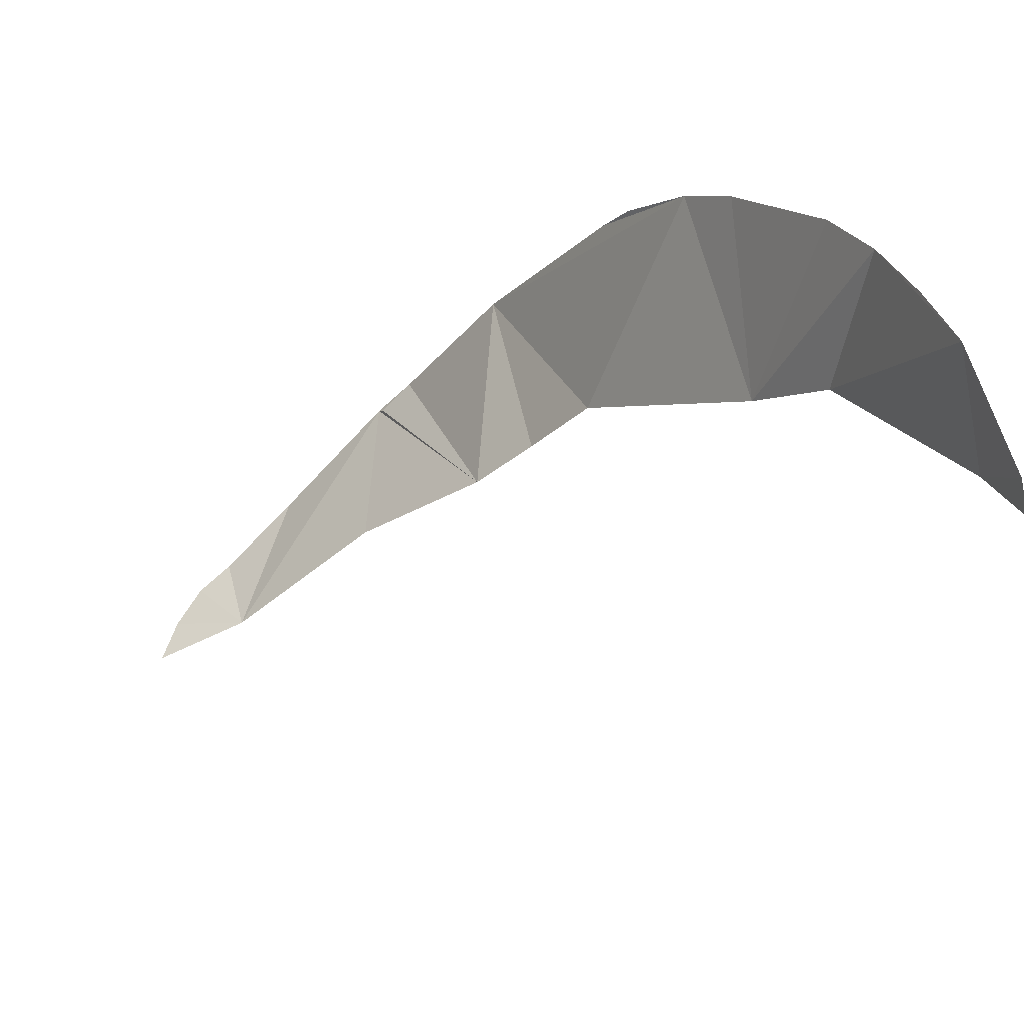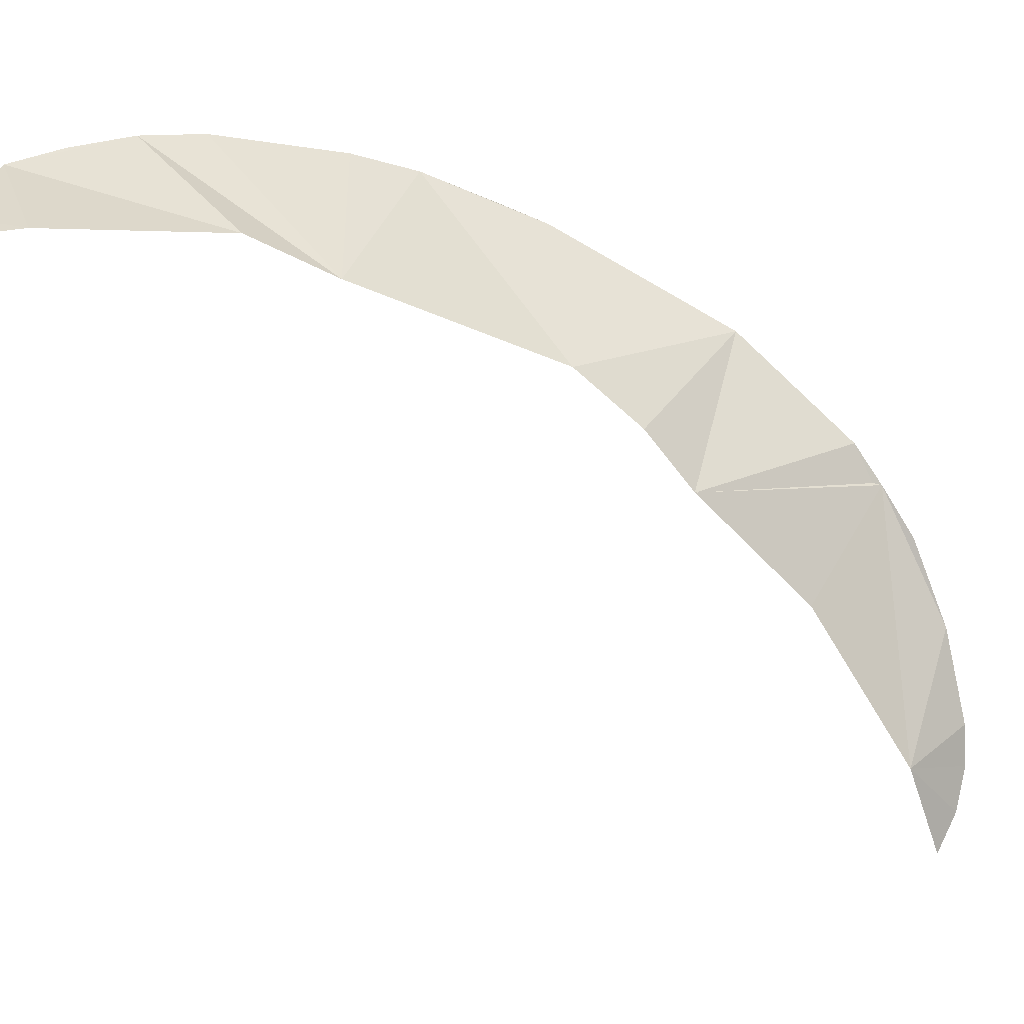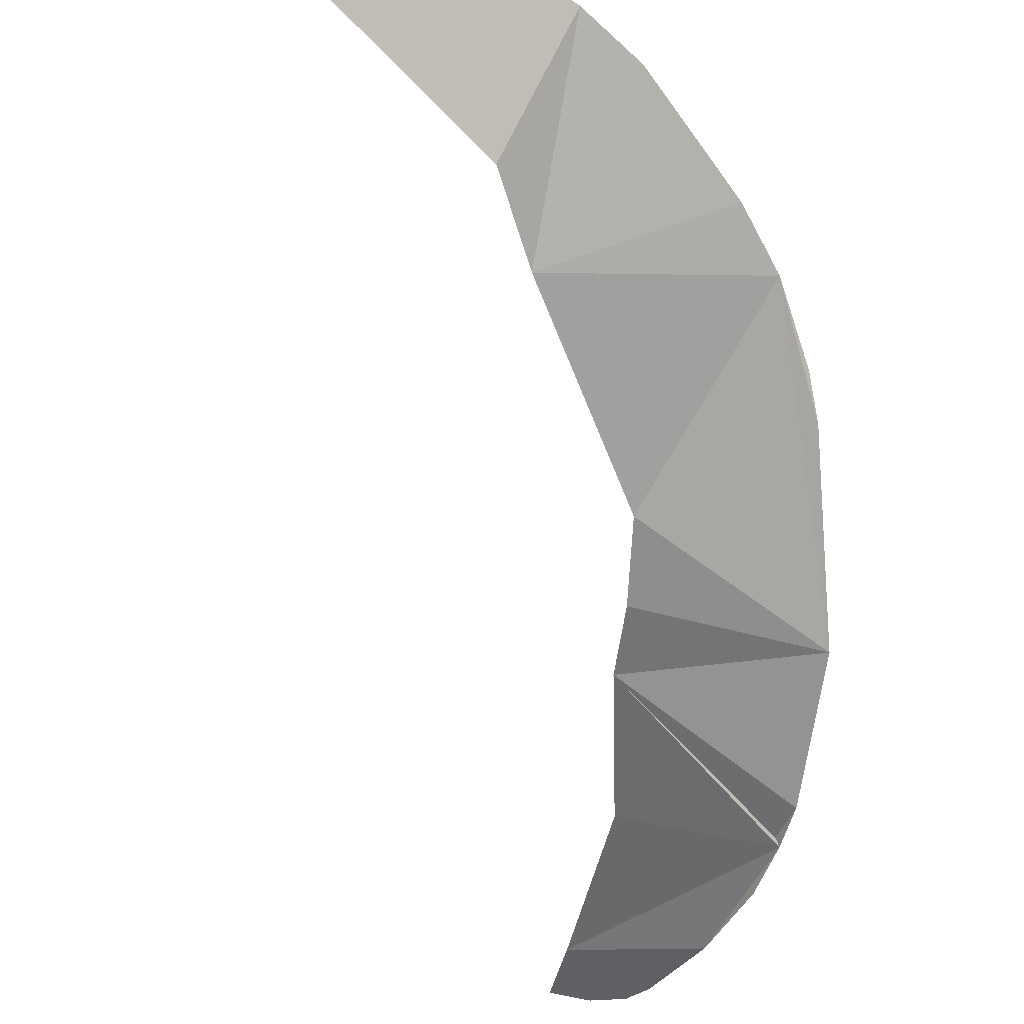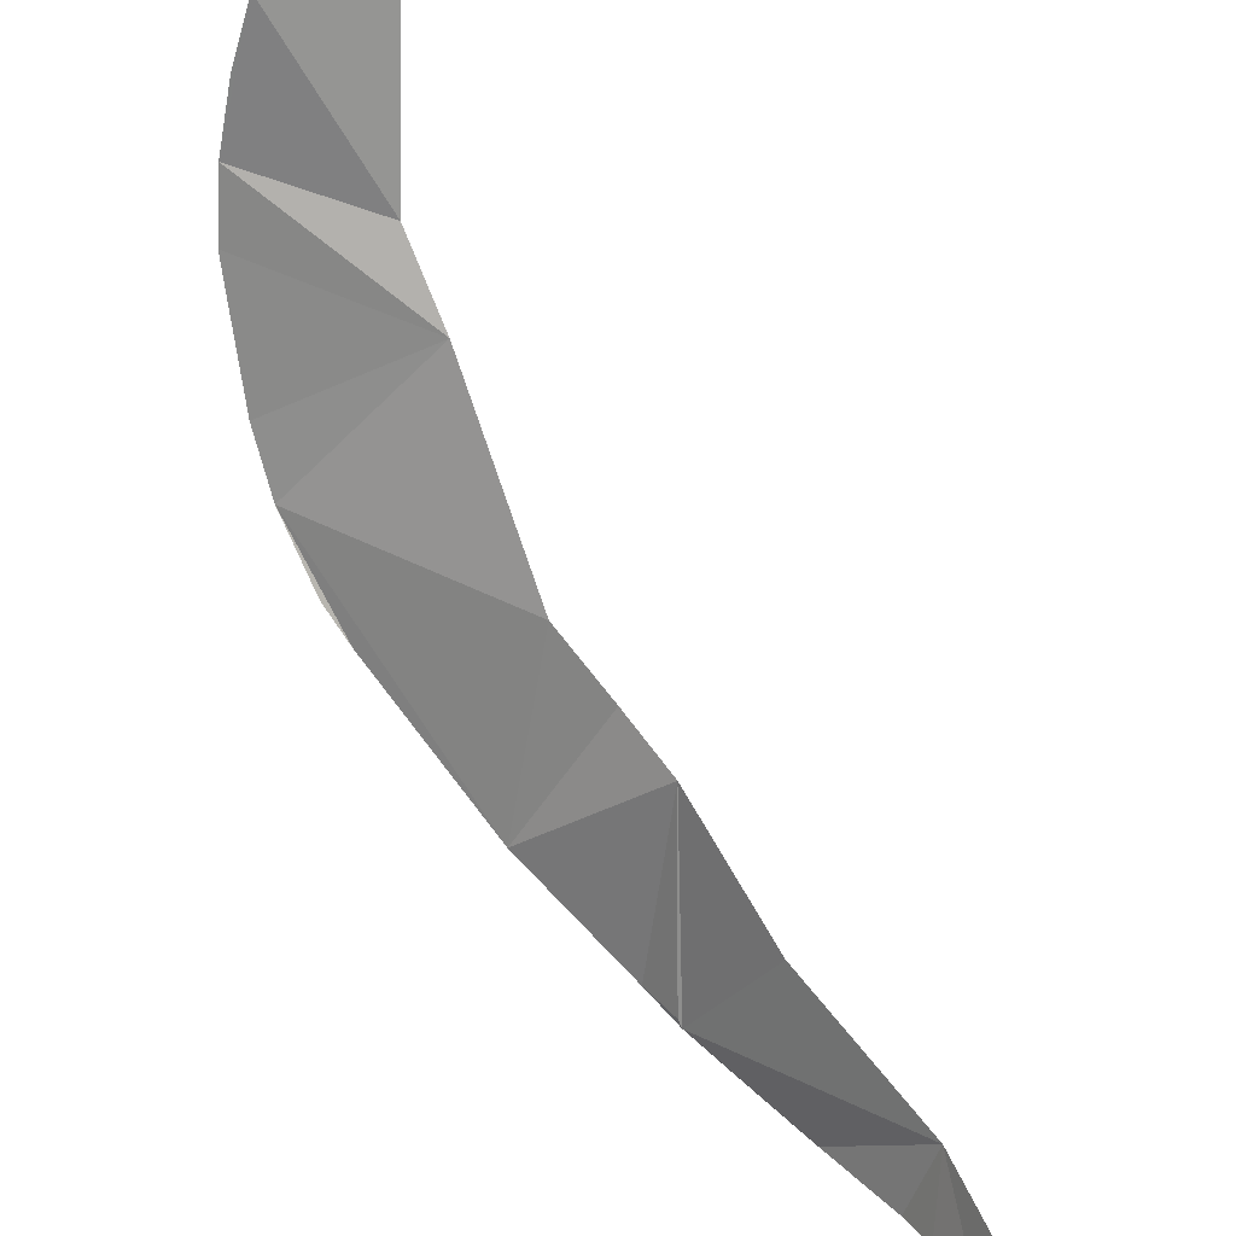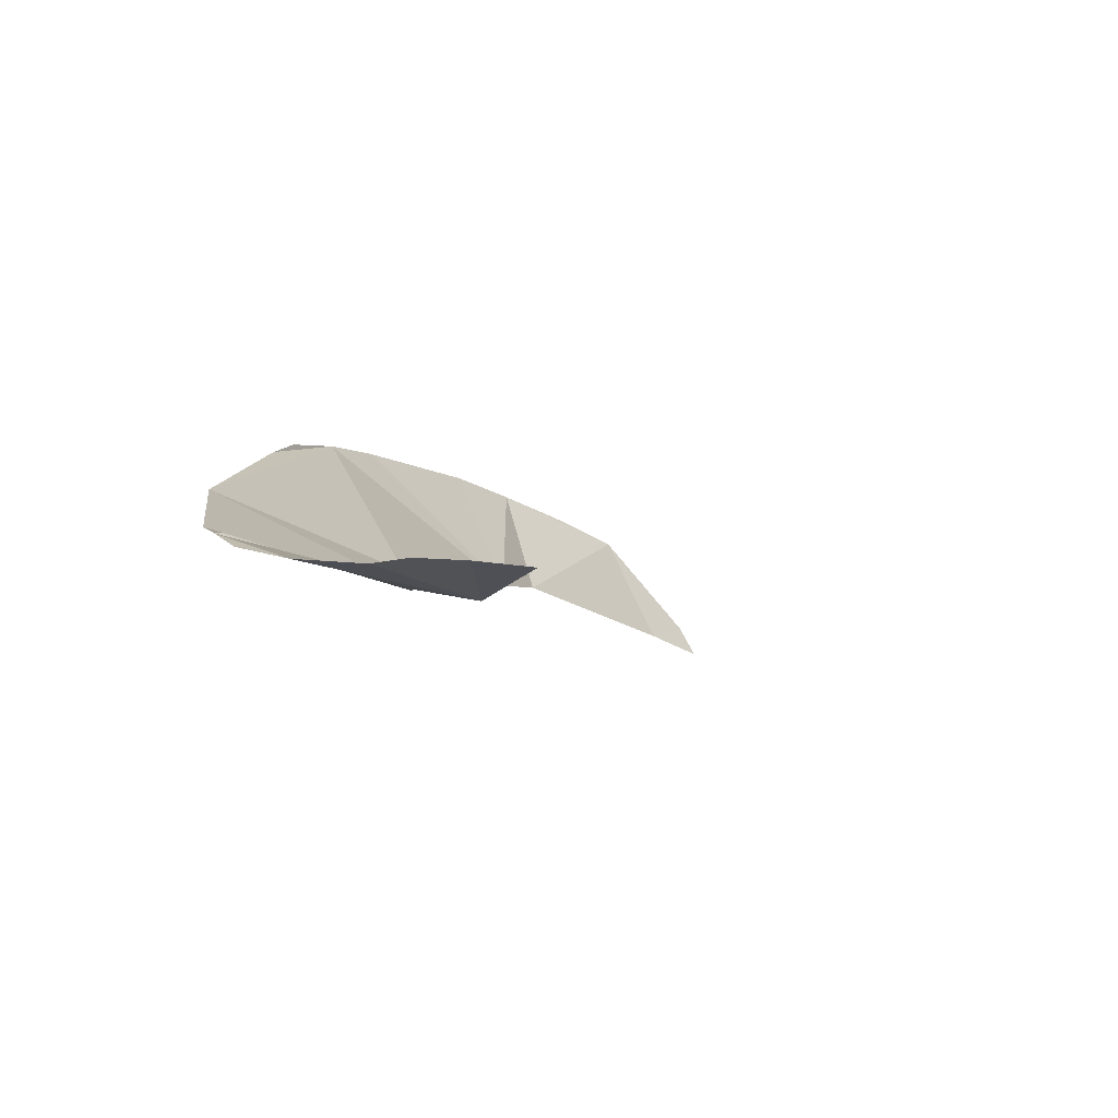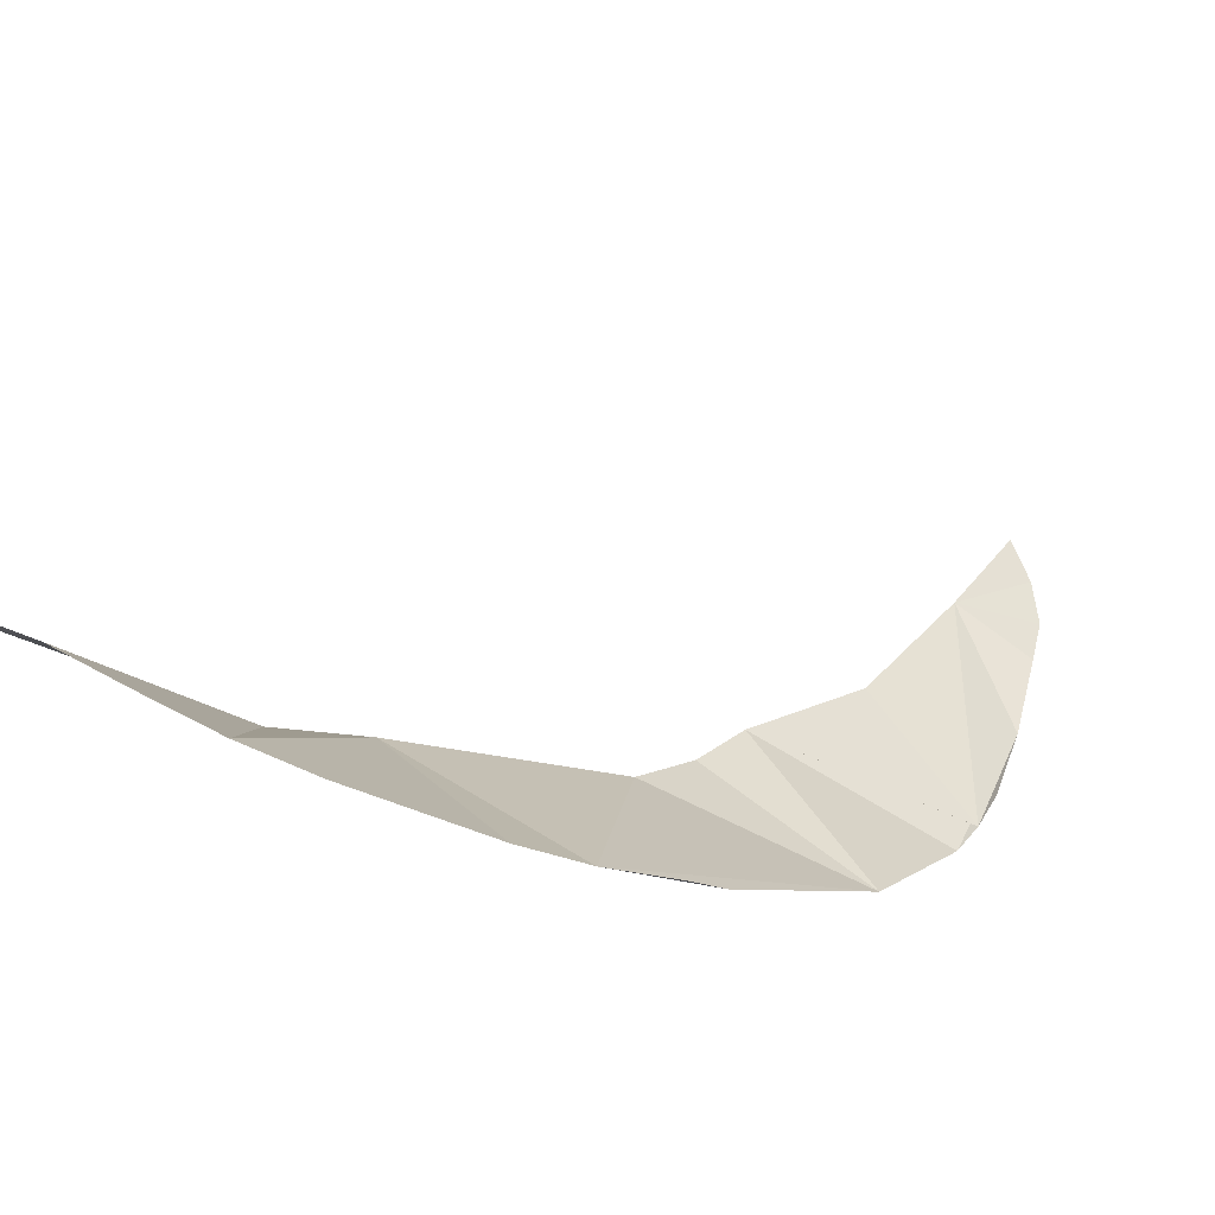
<metadata>
{"format":"obj","ext":"obj","renderer":"f3d","projection":"perspective","resolution":1024,"background":"white","views":[{"elev":47.4,"azim":-99.8,"up":"+Y"},{"elev":41.5,"azim":-49.7,"up":"+Z"},{"elev":78.5,"azim":21.9,"up":"+Z"},{"elev":-45.8,"azim":-110.6,"up":"+Z"},{"elev":-42.4,"azim":153.6,"up":"+Y"},{"elev":77.6,"azim":40.2,"up":"+Y"}]}
</metadata>
<code>
o my_crack_surf__24
v 149.7 -9.069 127.7
v 130.3 -7.982 129
v 146.1 -12.56 120.1
v 139.1 -15.64 113.6
v 161.3 15.59 159.1
v 156.8 2.458 144.1
v 162.3 25.45 167.8
v 116.4 54.96 196.6
v 118.7 43.19 184.7
v 156.2 61.49 194.8
v 130.3 -17.24 109
v 129.2 19.56 159.8
v 111.5 69.78 207.9
v 120.7 118.4 228.7
v 78.04 100.2 234
v 65.58 113.7 245.3
v 69.31 145.3 251.9
v 83.52 141 246.9
v 132.3 106 219.9
v 137.7 97.81 215.7
v 17.45 135.6 265
v 39.37 148.7 259
v 26.52 127.1 261.5
v 13.52 129.7 265.7
v 53.77 147.9 255.8
v 109.2 127 235.3
v 162.2 33.22 175.3
v 160.9 26.9 168.6
f 1 2 3
f 3 2 4
f 5 7 6
f 8 9 10
f 2 6 7
f 11 4 2
f 12 2 7
f 10 14 13
f 13 14 15
f 16 15 17
f 18 17 15
f 19 14 20
f 21 23 22
f 24 23 21
f 25 22 17
f 12 7 9
f 14 26 15
f 1 6 2
f 10 9 27
f 26 18 15
f 10 20 14
f 22 16 17
f 22 23 16
f 28 7 27
f 27 9 28
f 9 7 28
f 8 10 13

</code>
